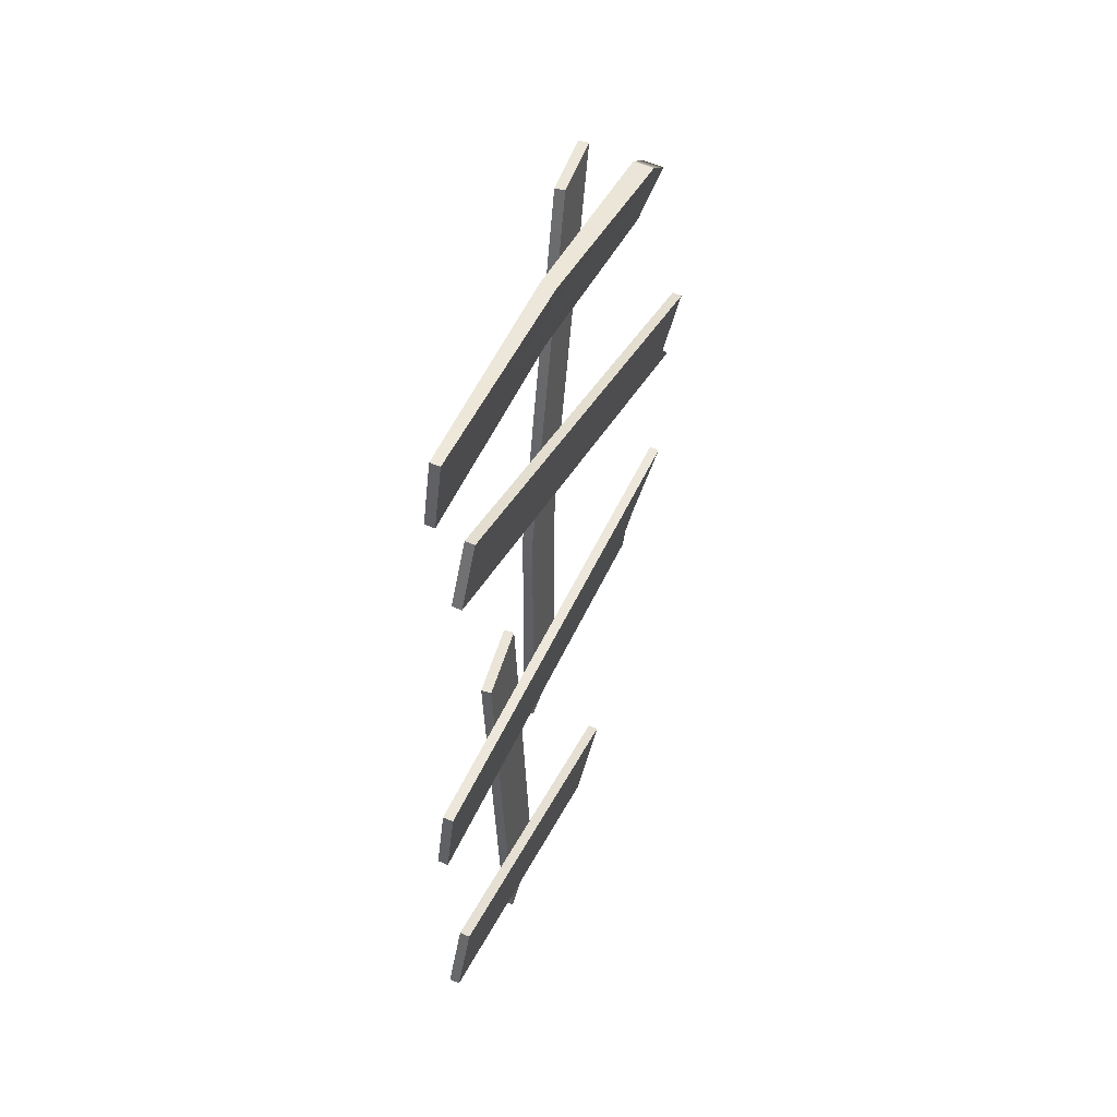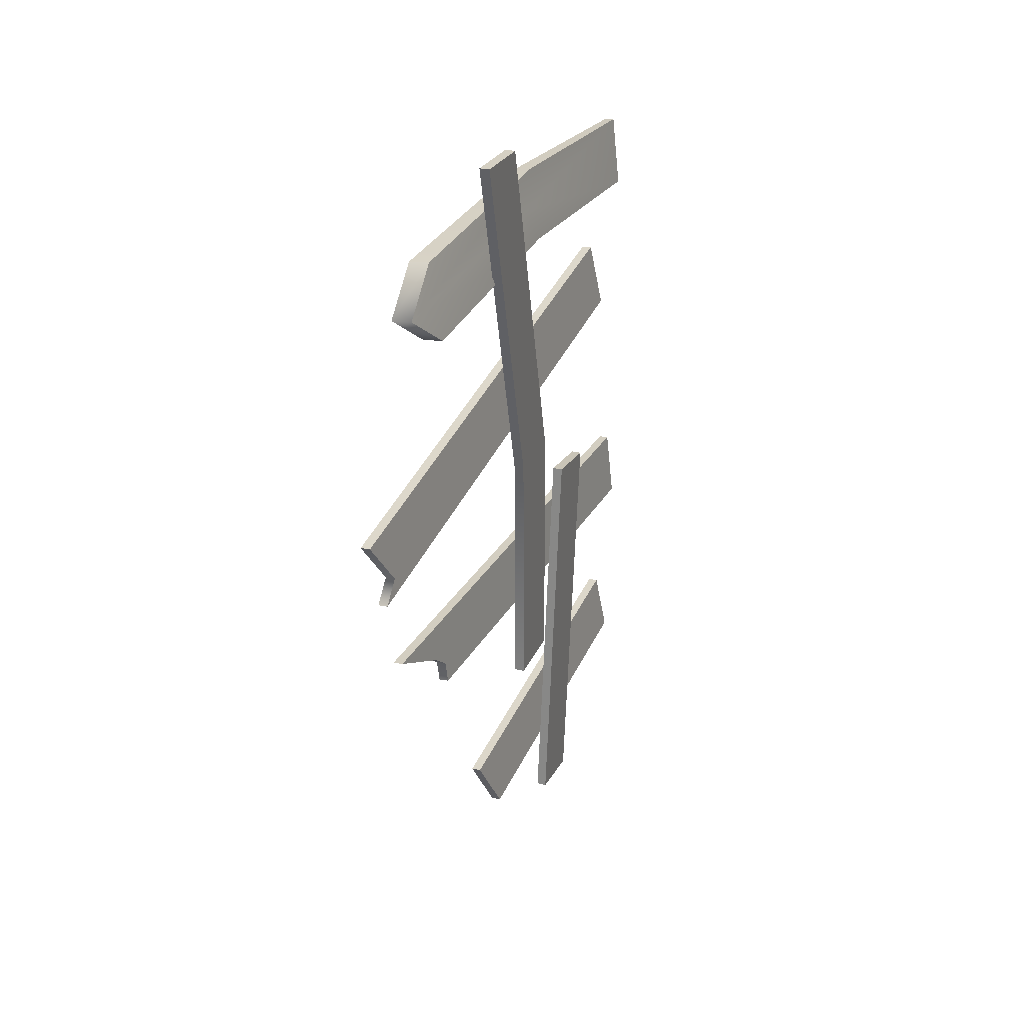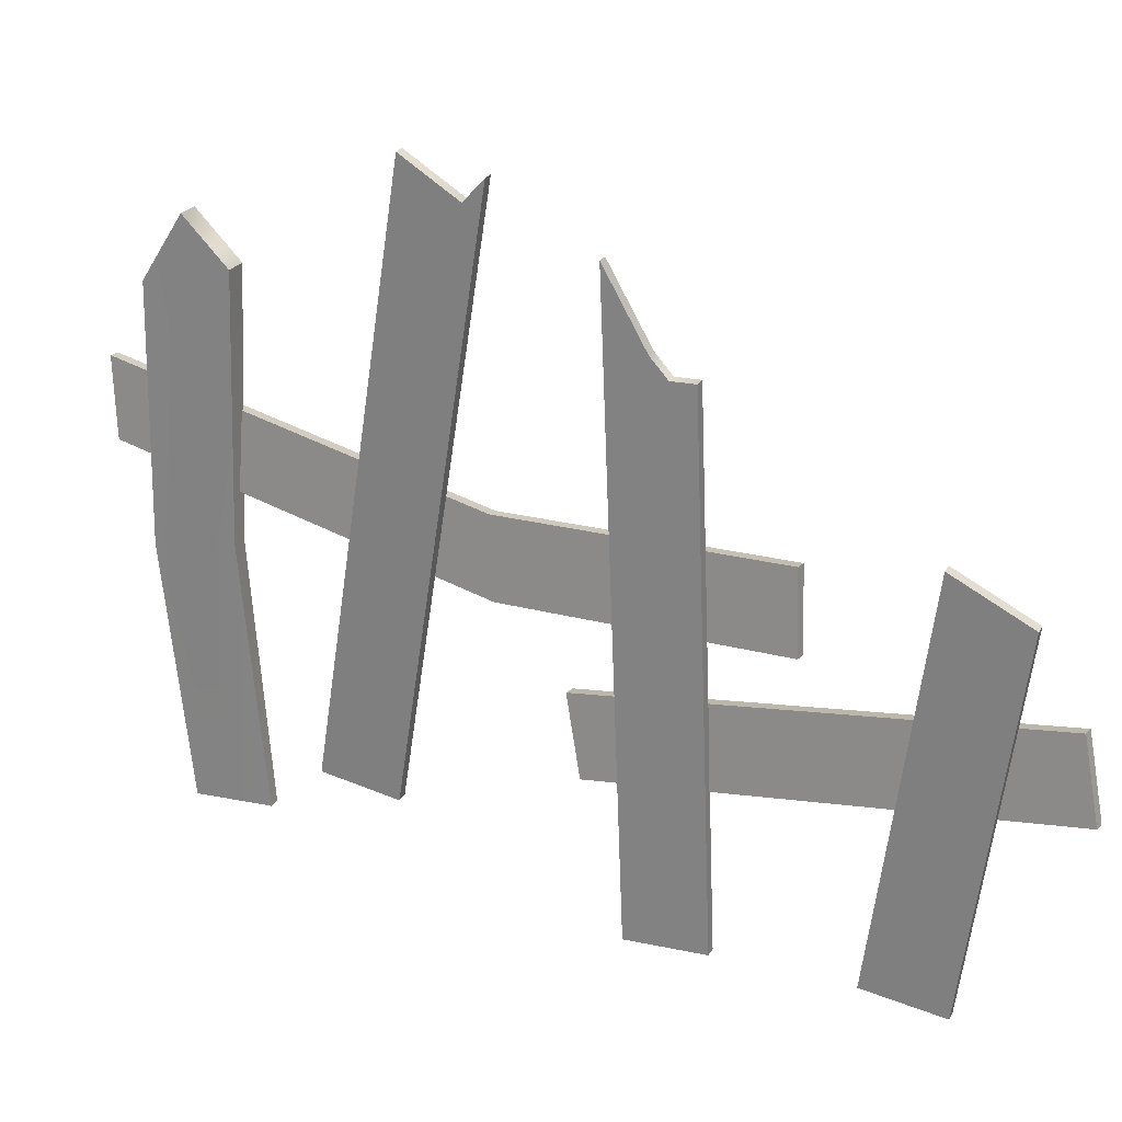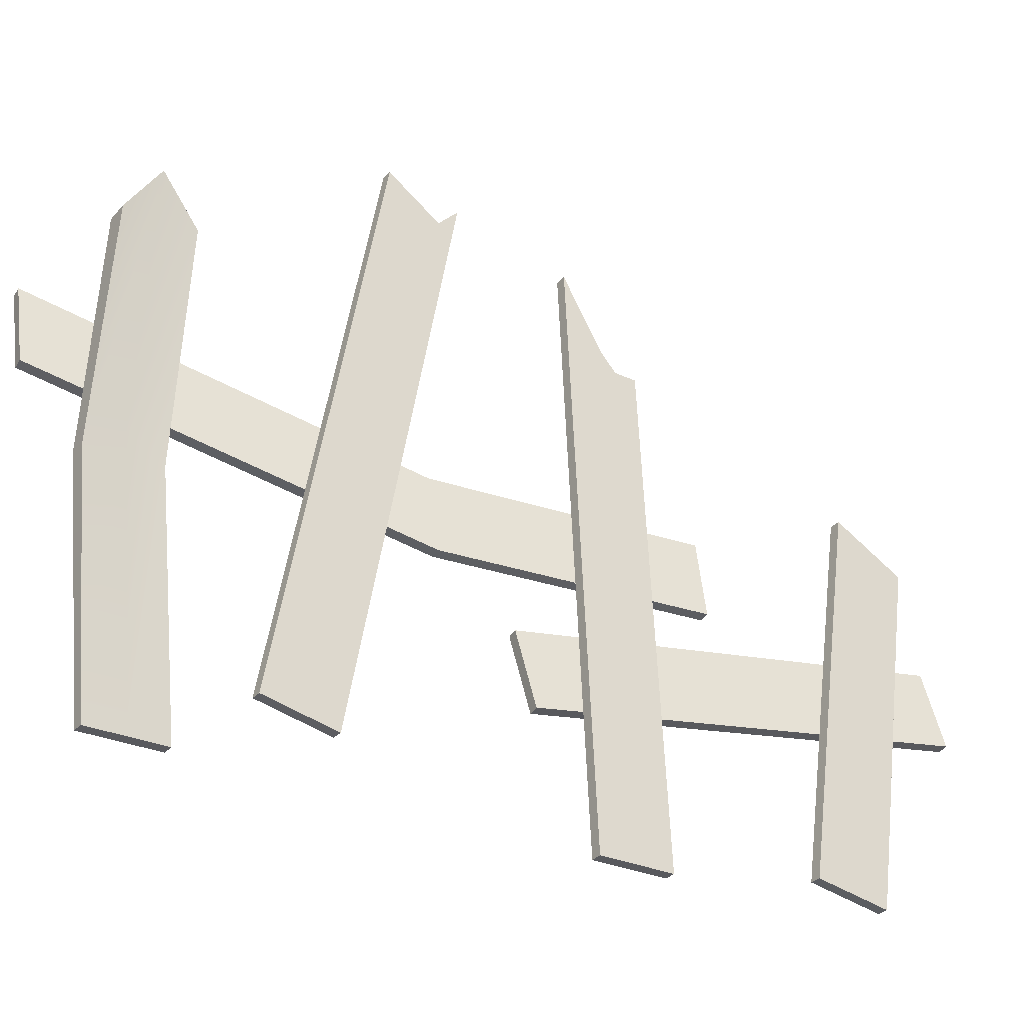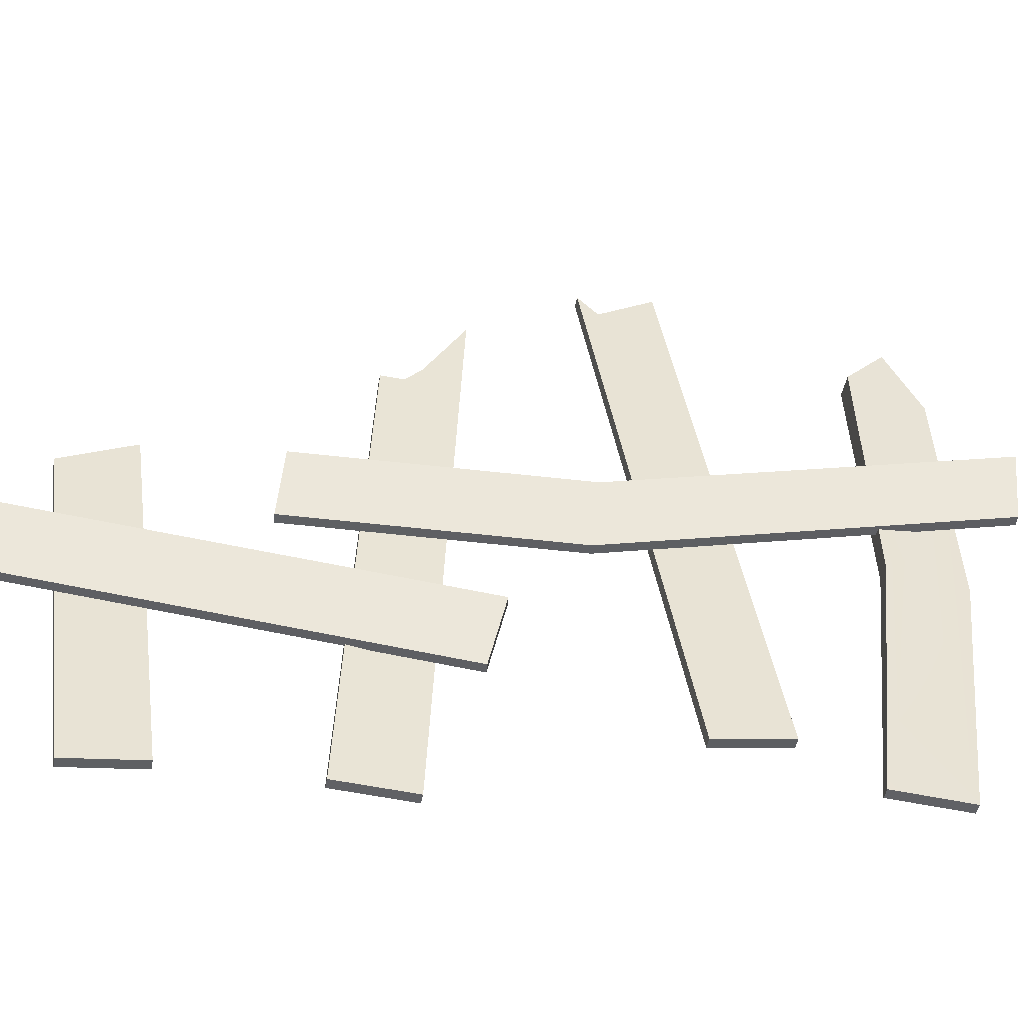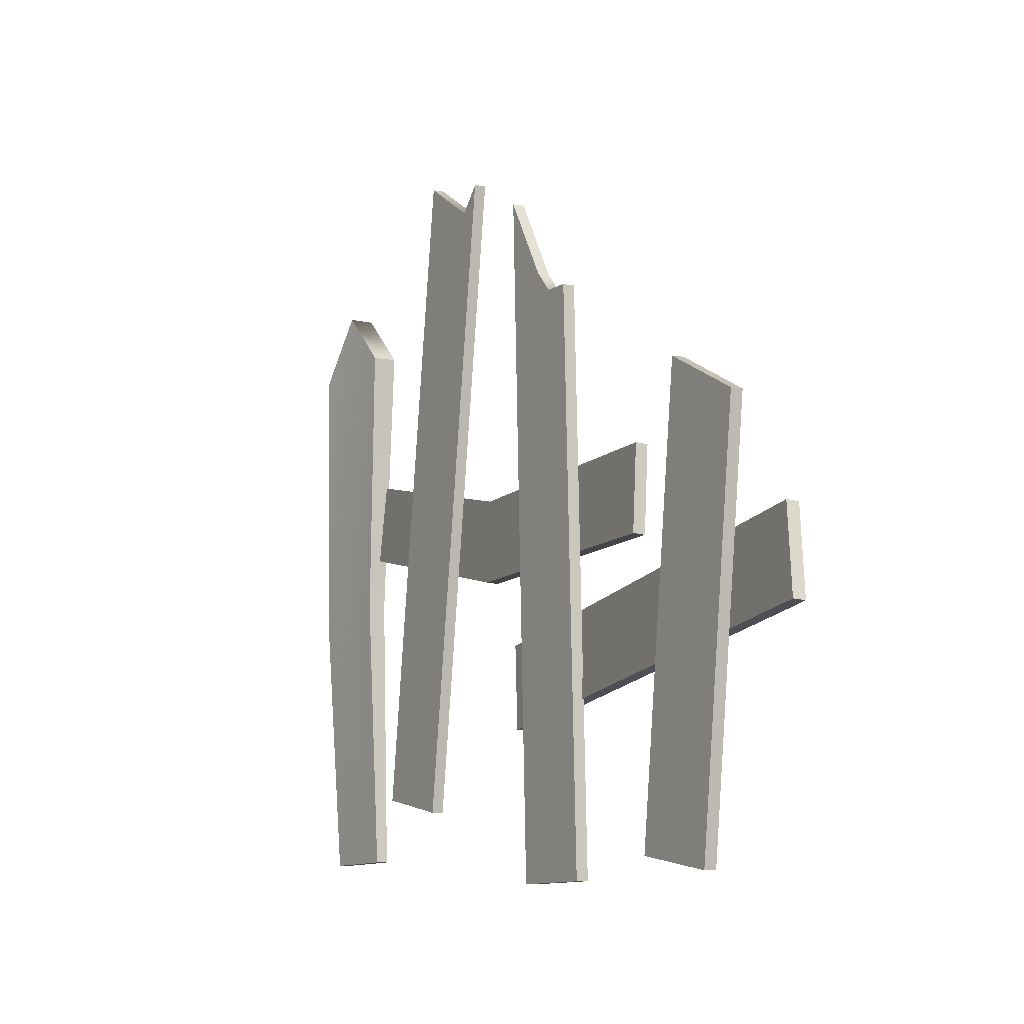
<metadata>
{"format":"obj","ext":"obj","renderer":"f3d","projection":"perspective","resolution":1024,"background":"white","views":[{"elev":42.3,"azim":22.1,"up":"+Z"},{"elev":32.1,"azim":-155.5,"up":"+Z"},{"elev":24.4,"azim":120.6,"up":"+Y"},{"elev":-32.9,"azim":62.9,"up":"+Y"},{"elev":-47.4,"azim":-93.5,"up":"+Y"},{"elev":-7.8,"azim":155.6,"up":"+Y"}]}
</metadata>
<code>
g fence02
v -0.01952 -1.152 -1.744
v -0.01952 0.3487 -1.949
v 0.02397 0.5022 -1.643
v 0.02397 -1.108 -1.423
v -0.01952 0.3487 -1.949
v 0.02612 0.3479 -1.955
v 0.06961 0.5014 -1.649
v 0.02397 0.5022 -1.643
v 0.02612 0.3479 -1.955
v 0.02612 -1.152 -1.75
v 0.06961 -1.109 -1.429
v 0.06961 0.5014 -1.649
v 0.02612 -1.152 -1.75
v -0.01952 -1.152 -1.744
v 0.02397 -1.108 -1.423
v 0.06961 -1.109 -1.429
v 0.02397 -1.108 -1.423
v 0.02397 0.5022 -1.643
v 0.06961 0.5014 -1.649
v 0.06961 -1.109 -1.429
v 0.02612 -1.152 -1.75
v 0.02612 0.3479 -1.955
v -0.01952 0.3487 -1.949
v -0.01952 -1.152 -1.744
v -0.0575 -0.3338 -2.172
v 0.006356 -0.6495 -0.2986
v -0.01904 -0.3344 -0.2257
v -0.0829 -0.01864 -2.099
v 0.006356 -0.6495 -0.2986
v -0.03953 -0.6533 -0.298
v -0.06493 -0.3382 -0.225
v -0.01904 -0.3344 -0.2257
v -0.03953 -0.6533 -0.298
v -0.1034 -0.3376 -2.171
v -0.1288 -0.02247 -2.098
v -0.06493 -0.3382 -0.225
v -0.1034 -0.3376 -2.171
v -0.0575 -0.3338 -2.172
v -0.0829 -0.01864 -2.099
v -0.1288 -0.02247 -2.098
v -0.0829 -0.01864 -2.099
v -0.01904 -0.3344 -0.2257
v -0.06493 -0.3382 -0.225
v -0.1288 -0.02247 -2.098
v -0.1034 -0.3376 -2.171
v -0.03953 -0.6533 -0.298
v 0.006356 -0.6495 -0.2986
v -0.0575 -0.3338 -2.172
v -0.03923 -0.06458 0.0814
v -0.007302 0.2325 1.719
v -0.0327 0.5542 1.753
v -0.06463 0.2571 0.1148
v -0.07122 -0.006656 -1.091
v -0.09662 0.3159 -1.067
v -0.007302 0.2325 1.719
v -0.05325 0.2288 1.72
v -0.07865 0.5504 1.754
v -0.0327 0.5542 1.753
v -0.08518 -0.0683 0.08248
v -0.1171 -0.01037 -1.09
v -0.1425 0.3122 -1.066
v -0.1106 0.2534 0.116
v -0.05325 0.2288 1.72
v -0.07865 0.5504 1.754
v -0.1171 -0.01037 -1.09
v -0.07122 -0.006656 -1.091
v -0.09662 0.3159 -1.067
v -0.1425 0.3122 -1.066
v -0.06463 0.2571 0.1148
v -0.0327 0.5542 1.753
v -0.07865 0.5504 1.754
v -0.1106 0.2534 0.116
v -0.09662 0.3159 -1.067
v -0.1425 0.3122 -1.066
v -0.08518 -0.0683 0.08248
v -0.05325 0.2288 1.72
v -0.007302 0.2325 1.719
v -0.03923 -0.06458 0.0814
v -0.1171 -0.01037 -1.09
v -0.07122 -0.006656 -1.091
v -0.04348 -0.06734 1.18
v -0.06744 1.007 1.142
v -0.0236 1.201 1.308
v -0.01102 0.02587 1.342
v -0.01952 -1.141 1.068
v 0.001624 -1.149 1.226
v 0.02397 -1.157 1.392
v 0.02337 -0.1087 1.502
v 0.02277 0.9401 1.462
v -0.06744 1.007 1.142
v 0.02732 1.007 1.129
v 0.07111 1.201 1.296
v -0.0236 1.201 1.308
v 0.02277 0.9401 1.462
v 0.1175 0.9407 1.449
v 0.02672 -0.06692 1.171
v 0.02612 -1.141 1.062
v 0.04727 -1.149 1.22
v 0.05919 0.02635 1.333
v 0.02732 1.007 1.129
v 0.06961 -1.157 1.386
v 0.07111 1.201 1.296
v 0.09358 -0.1082 1.493
v 0.1175 0.9407 1.449
v 0.02612 -1.141 1.062
v -0.01952 -1.141 1.068
v 0.001624 -1.149 1.226
v 0.04727 -1.149 1.22
v 0.06961 -1.157 1.386
v 0.02397 -1.157 1.392
v 0.02337 -0.1087 1.502
v 0.02277 0.9401 1.462
v 0.1175 0.9407 1.449
v 0.09358 -0.1082 1.493
v 0.02397 -1.157 1.392
v 0.06961 -1.157 1.386
v 0.02672 -0.06692 1.171
v 0.02732 1.007 1.129
v -0.06744 1.007 1.142
v -0.04348 -0.06734 1.18
v 0.02612 -1.141 1.062
v -0.01952 -1.141 1.068
v -0.01952 0.28 0.2675
v -0.01952 1.504 0.06295
v -0.01024 1.409 0.1491
v -0.01024 0.2385 0.3447
v -0.01952 -0.9434 0.4721
v -0.01024 -0.932 0.5404
v 0.02397 -0.8899 0.7919
v 0.02397 0.3335 0.5873
v 0.02397 1.557 0.3827
v -0.01952 1.504 0.06295
v 0.02612 1.503 0.0569
v 0.03541 1.408 0.143
v -0.01024 1.409 0.1491
v 0.02397 1.557 0.3827
v 0.06961 1.556 0.3767
v 0.02612 0.2791 0.2615
v 0.02612 -0.9444 0.466
v 0.03541 -0.933 0.5344
v 0.03541 0.2375 0.3387
v 0.02612 1.503 0.0569
v 0.06961 -0.891 0.7858
v 0.03541 1.408 0.143
v 0.06961 0.3325 0.5813
v 0.06961 1.556 0.3767
v 0.02612 -0.9444 0.466
v -0.01952 -0.9434 0.4721
v -0.01024 -0.932 0.5404
v 0.03541 -0.933 0.5344
v 0.06961 -0.891 0.7858
v 0.02397 -0.8899 0.7919
v 0.02397 0.3335 0.5873
v 0.02397 1.557 0.3827
v 0.06961 1.556 0.3767
v 0.06961 0.3325 0.5813
v 0.02397 -0.8899 0.7919
v 0.06961 -0.891 0.7858
v 0.02612 0.2791 0.2615
v 0.02612 1.503 0.0569
v -0.01952 1.504 0.06295
v -0.01952 0.28 0.2675
v 0.02612 -0.9444 0.466
v -0.01952 -0.9434 0.4721
v -0.01952 -1.197 -0.8303
v -0.01952 0.9353 -0.7366
v -0.006463 0.9326 -0.6391
v -0.006463 -1.201 -0.7329
v 0.002523 -1.204 -0.666
v 0.002523 1.01 -0.5687
v 0.02397 -1.211 -0.5064
v 0.02397 1.309 -0.3956
v -0.01952 0.9353 -0.7366
v 0.02612 0.9356 -0.7427
v 0.03918 0.9329 -0.6452
v -0.006463 0.9326 -0.6391
v 0.002523 1.01 -0.5687
v 0.04817 1.01 -0.5748
v 0.02397 1.309 -0.3956
v 0.06961 1.309 -0.4017
v 0.02612 0.9356 -0.7427
v 0.02612 -1.197 -0.8364
v 0.03918 -1.201 -0.739
v 0.03918 0.9329 -0.6452
v 0.04817 -1.204 -0.6721
v 0.04817 1.01 -0.5748
v 0.06961 -1.211 -0.5125
v 0.06961 1.309 -0.4017
v 0.02612 -1.197 -0.8364
v -0.01952 -1.197 -0.8303
v -0.006463 -1.201 -0.7329
v 0.03918 -1.201 -0.739
v 0.04817 -1.204 -0.6721
v 0.002523 -1.204 -0.666
v 0.06961 -1.211 -0.5125
v 0.02397 -1.211 -0.5064
v 0.02397 -1.211 -0.5064
v 0.02397 1.309 -0.3956
v 0.06961 1.309 -0.4017
v 0.06961 -1.211 -0.5125
v 0.02612 -1.197 -0.8364
v 0.02612 0.9356 -0.7427
v -0.01952 0.9353 -0.7366
v -0.01952 -1.197 -0.8303
g fence02_0
f 3 2 1
f 4 3 1
f 7 6 5
f 8 7 5
f 11 10 9
f 12 11 9
f 15 14 13
f 16 15 13
f 19 18 17
f 20 19 17
f 23 22 21
f 24 23 21
f 27 26 25
f 28 27 25
f 31 30 29
f 32 31 29
f 35 34 33
f 36 35 33
f 39 38 37
f 40 39 37
f 43 42 41
f 44 43 41
f 47 46 45
f 48 47 45
f 51 50 49
f 52 51 49
f 52 49 53
f 54 52 53
f 57 56 55
f 58 57 55
f 61 60 59
f 62 61 59
f 62 59 63
f 64 62 63
f 67 66 65
f 68 67 65
f 71 70 69
f 72 71 69
f 72 69 73
f 74 72 73
f 77 76 75
f 78 77 75
f 78 75 79
f 80 78 79
f 83 82 81
f 84 83 81
f 84 81 85
f 86 84 85
f 86 87 84
f 87 88 84
f 84 88 83
f 88 89 83
f 92 91 90
f 93 92 90
f 93 94 92
f 94 95 92
f 98 97 96
f 99 98 96
f 99 96 100
f 101 98 99
f 102 99 100
f 103 101 99
f 103 99 102
f 104 103 102
f 107 106 105
f 108 107 105
f 108 109 107
f 109 110 107
f 113 112 111
f 114 113 111
f 114 111 115
f 116 114 115
f 119 118 117
f 120 119 117
f 120 117 121
f 122 120 121
f 125 124 123
f 126 125 123
f 126 123 127
f 128 126 127
f 128 129 126
f 129 130 126
f 126 130 125
f 130 131 125
f 134 133 132
f 135 134 132
f 135 136 134
f 136 137 134
f 140 139 138
f 141 140 138
f 141 138 142
f 143 140 141
f 144 141 142
f 145 143 141
f 145 141 144
f 146 145 144
f 149 148 147
f 150 149 147
f 150 151 149
f 151 152 149
f 155 154 153
f 156 155 153
f 156 153 157
f 158 156 157
f 161 160 159
f 162 161 159
f 162 159 163
f 164 162 163
f 167 166 165
f 168 167 165
f 168 169 167
f 169 170 167
f 169 171 170
f 171 172 170
f 175 174 173
f 176 175 173
f 176 177 175
f 177 178 175
f 177 179 178
f 179 180 178
f 183 182 181
f 184 183 181
f 185 183 184
f 186 185 184
f 187 185 186
f 188 187 186
f 191 190 189
f 192 191 189
f 192 193 191
f 193 194 191
f 193 195 194
f 195 196 194
f 199 198 197
f 200 199 197
f 203 202 201
f 204 203 201

</code>
